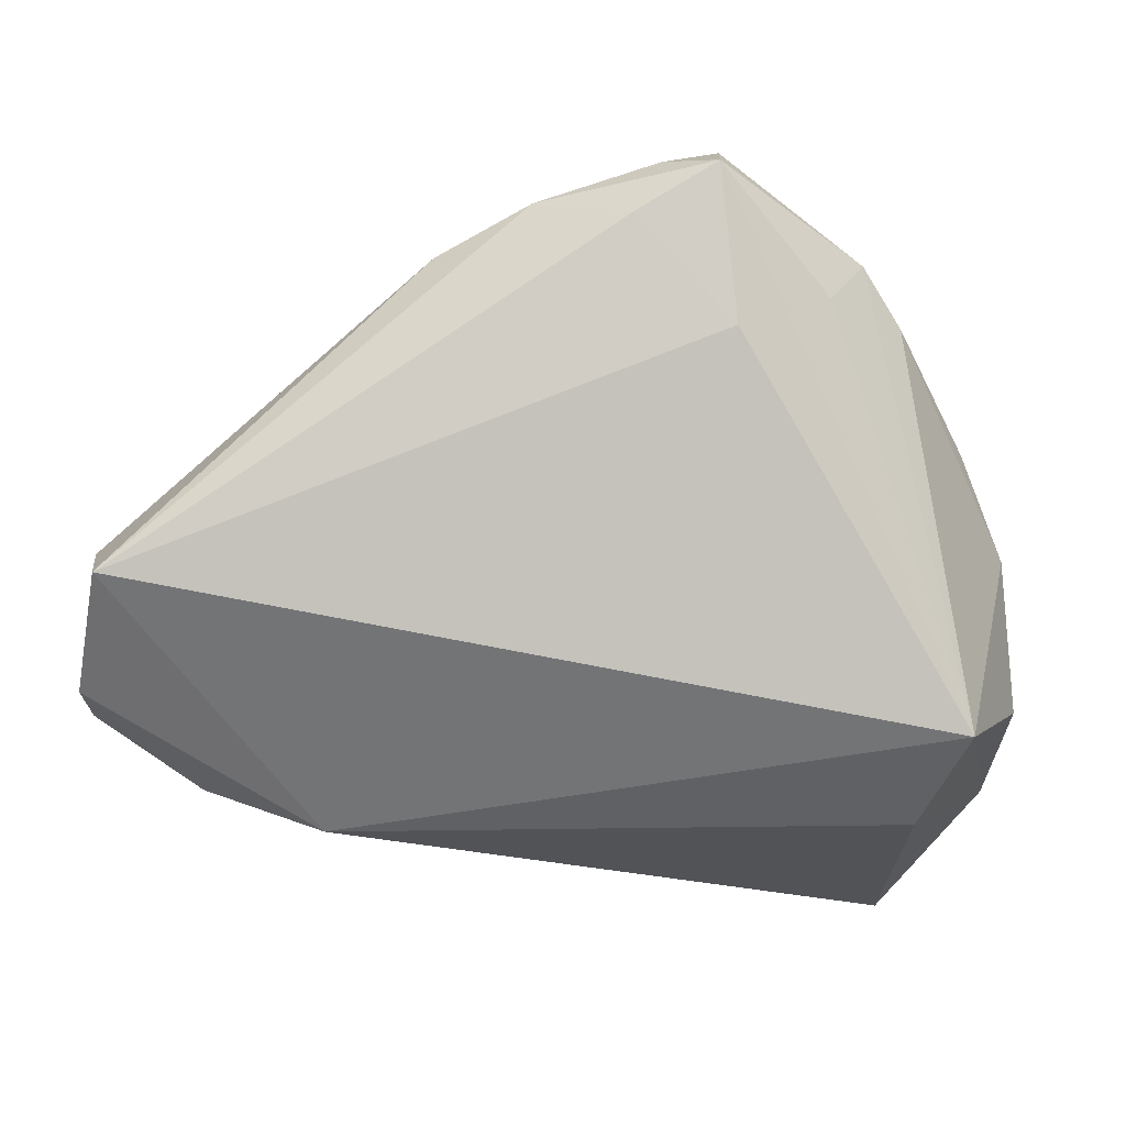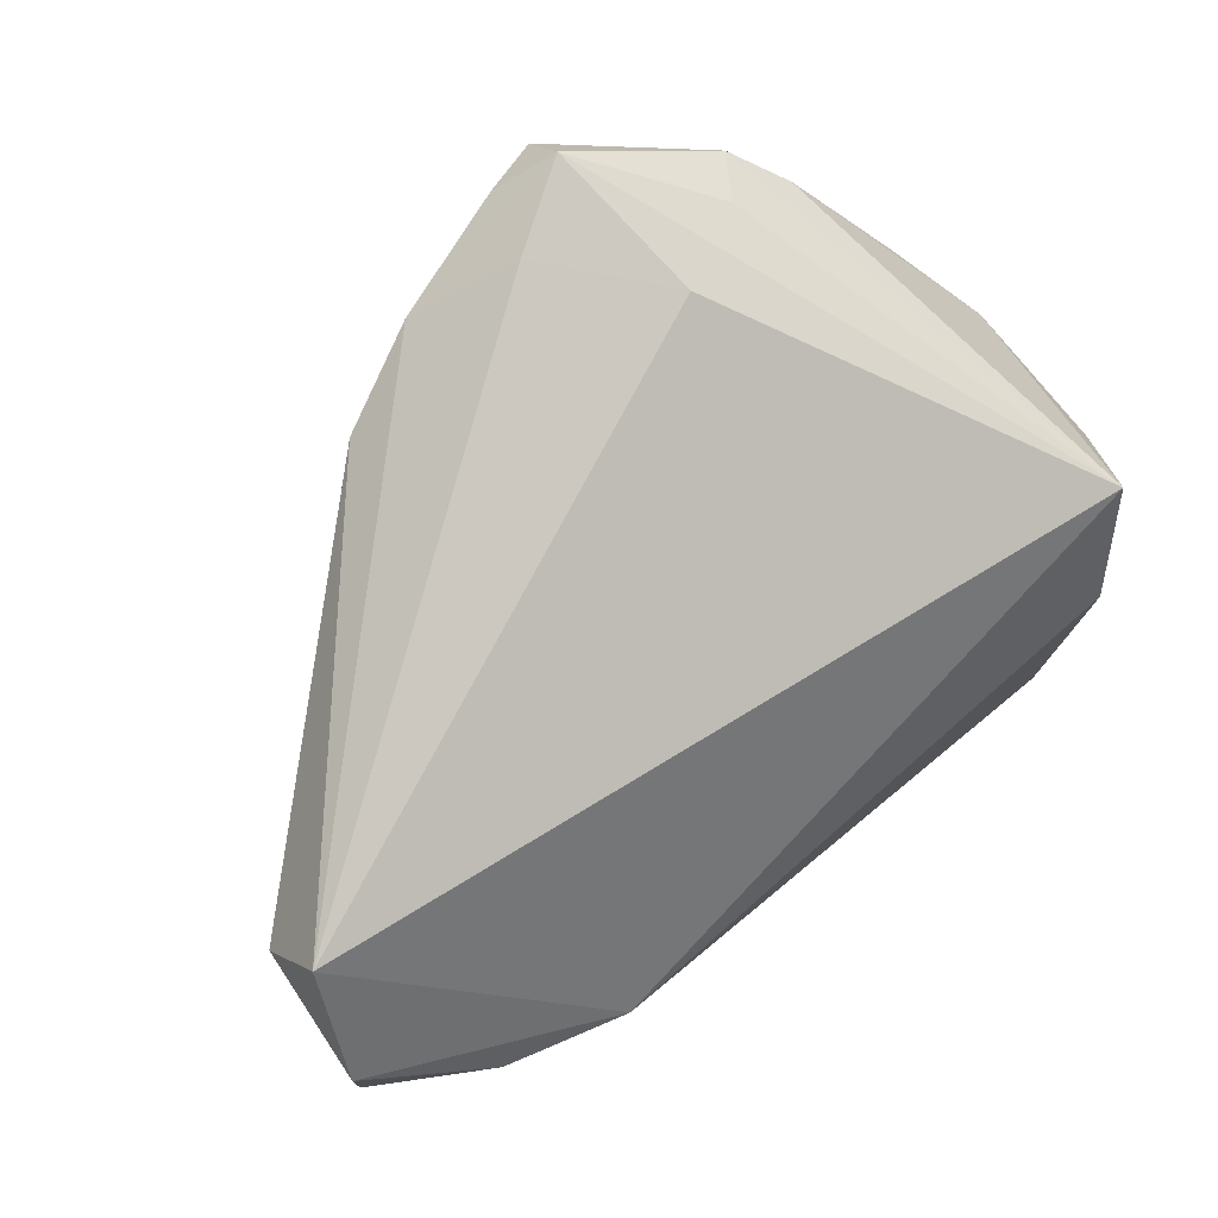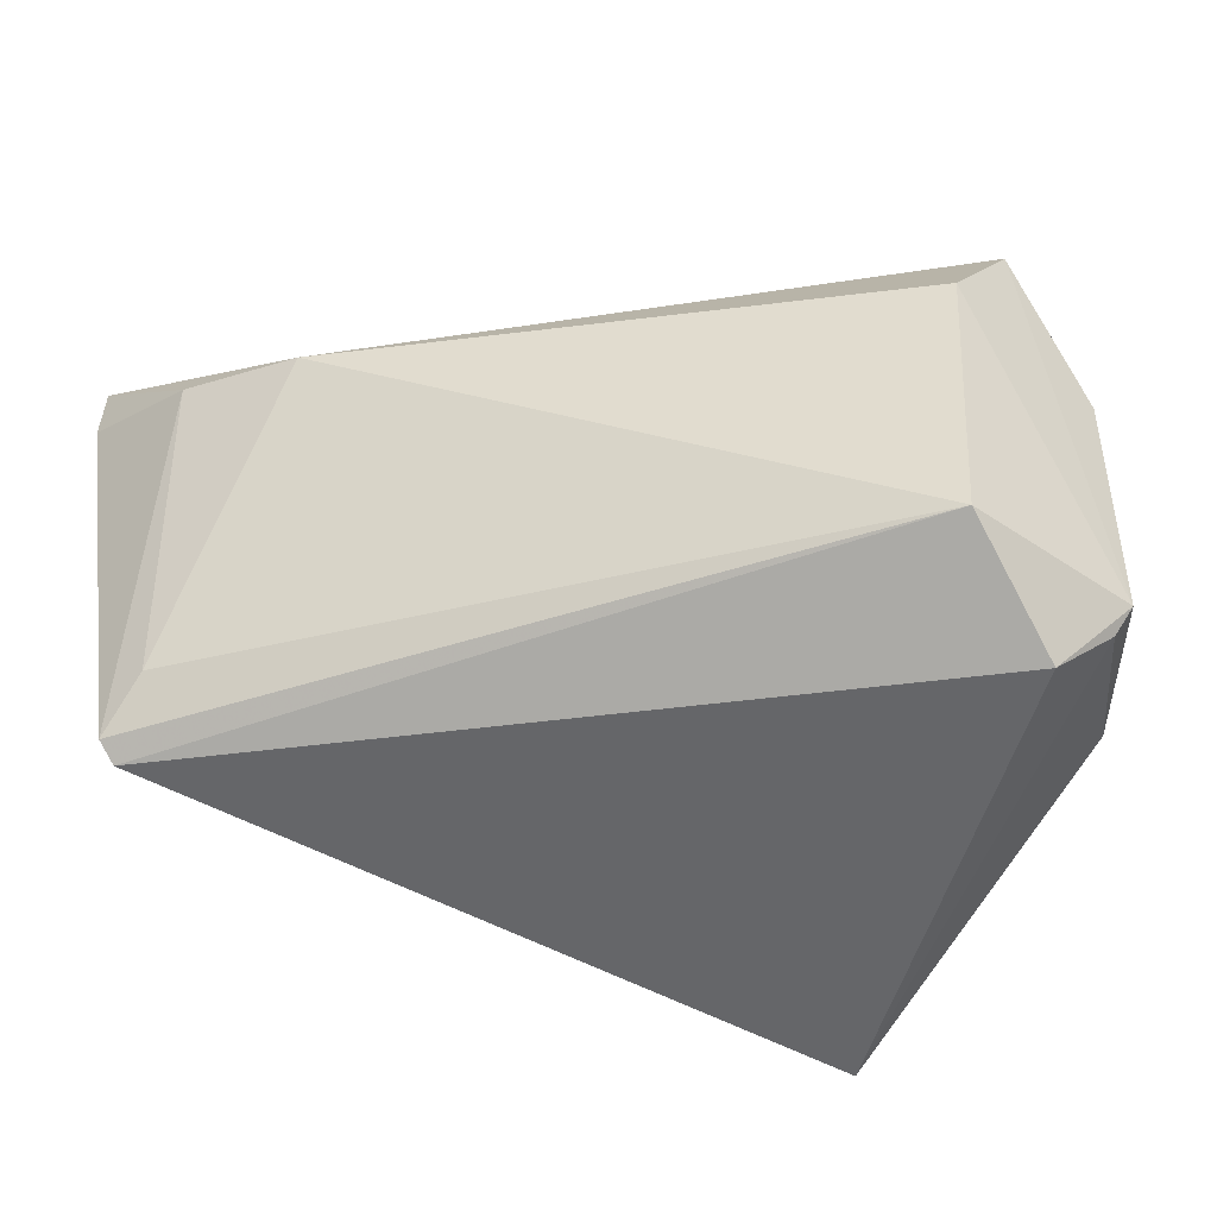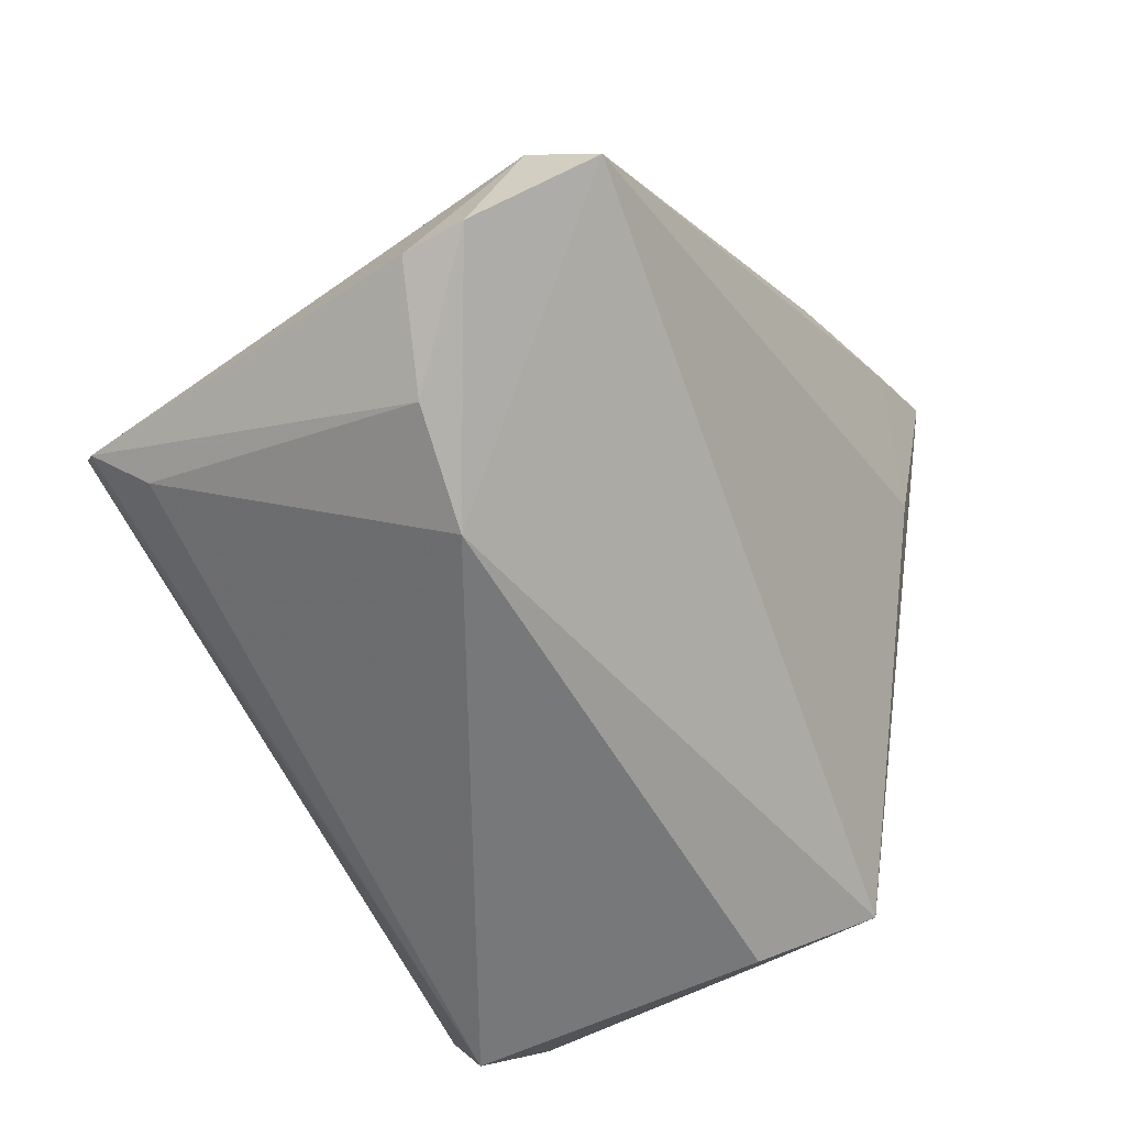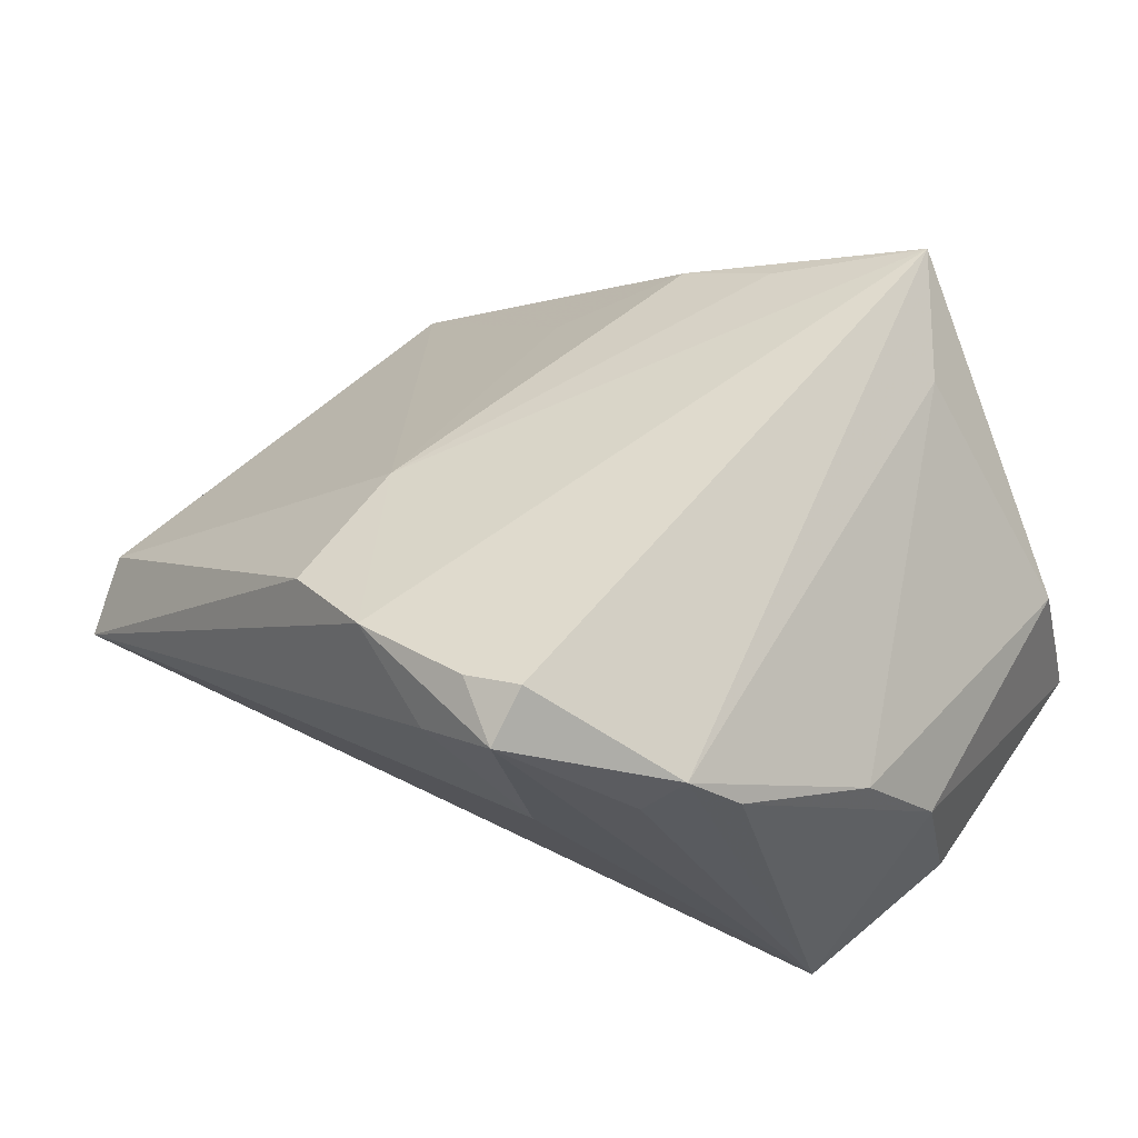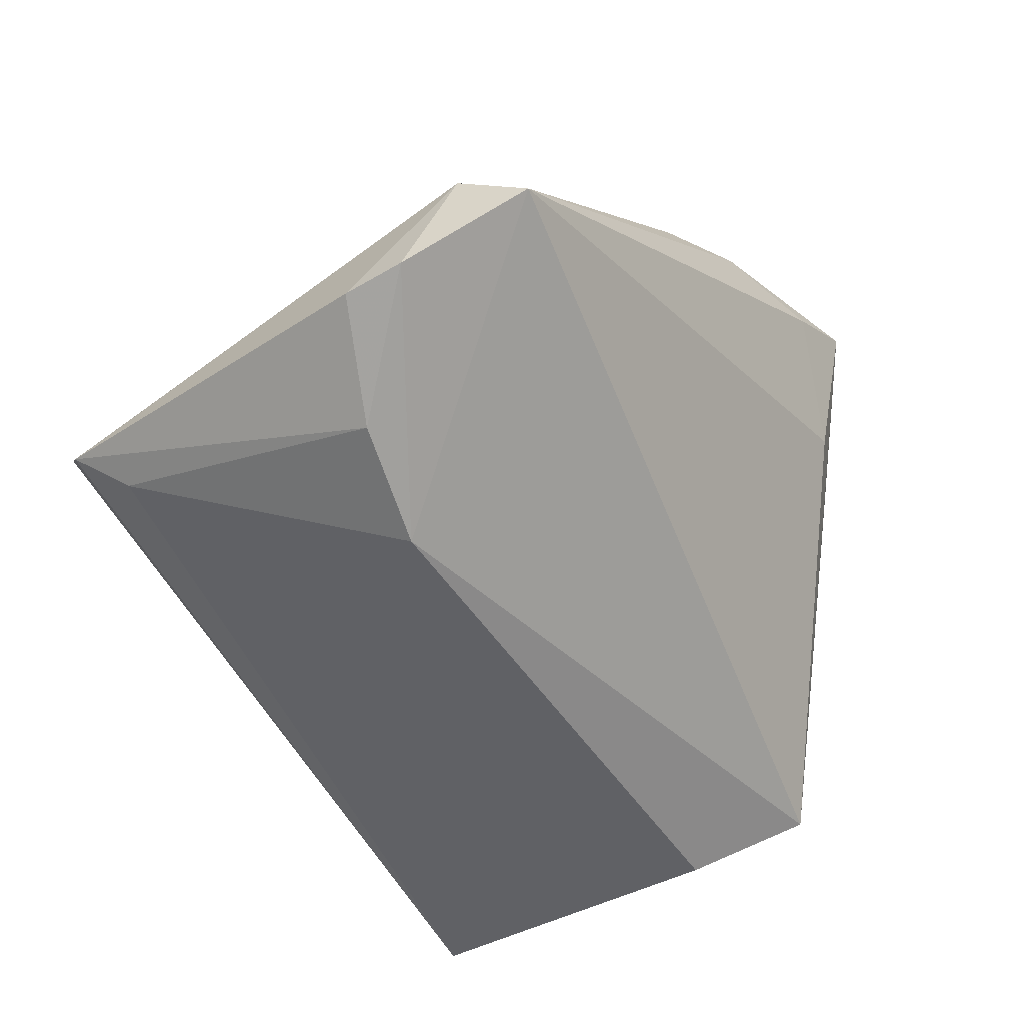
<metadata>
{"format":"obj","ext":"obj","renderer":"f3d","projection":"perspective","resolution":1024,"background":"white","views":[{"elev":-22.4,"azim":-176.6,"up":"+Z"},{"elev":77.0,"azim":138.7,"up":"+Y"},{"elev":-51.0,"azim":-171.7,"up":"+Y"},{"elev":-57.4,"azim":120.6,"up":"+Z"},{"elev":52.2,"azim":-145.2,"up":"+Z"},{"elev":-49.4,"azim":122.8,"up":"+Z"}]}
</metadata>
<code>
v 0.02064 0.01758 0.02615
v -0.03539 0.005771 -0.03161
v -0.004536 0.04511 0.02859
v -0.01591 0.04114 0.01604
v -0.01583 -0.04009 0.03585
v -8.877e-05 -0.03097 0.0301
v -0.03493 0.02951 0.02101
v -0.04839 0.001637 -0.01673
v 0.01886 0.03679 0.0281
v 0.04777 0.01024 -0.02723
v 0.06014 0.01554 -0.01956
v -0.03065 0.03391 0.02696
v -0.04471 -0.02677 0.003389
v 0.05351 -0.0317 -0.01133
v 0.03381 0.006995 -0.03161
v -0.02456 -0.02816 0.0288
v 0.05781 0.0289 -0.004725
v -0.03304 -0.03184 -0.03161
v 0.01128 -0.02958 0.02478
v -0.01436 0.04607 0.03436
v -0.0476 0.006516 0.0009198
v -0.007765 0.04171 0.03702
v -0.0476 -0.03086 -0.01658
v -0.04271 0.0143 0.01168
v 0.007173 0.04038 0.03285
v -0.04539 -0.03384 -0.01559
v -0.03911 -0.04009 -0.01791
v 0.05002 -0.02462 -0.01731
v 0.0232 -0.01941 0.01682
v -0.02661 0.03651 0.02153
v -0.04152 0.01908 -0.02535
v 0.06005 0.02309 -0.0193
v 0.05577 0.03734 -0.01039
v -0.01429 0.04026 0.03884
v 0.05472 -0.02992 -0.01348
f 27 14 5
f 4 31 20
f 4 33 31
f 26 13 23
f 23 27 26
f 5 13 26
f 26 27 5
f 16 13 5
f 5 14 19
f 13 16 24
f 3 4 20
f 33 4 3
f 14 27 18
f 18 27 23
f 5 19 6
f 29 19 14
f 8 31 23
f 15 33 32
f 31 33 15
f 15 28 18
f 20 31 30
f 12 34 20
f 20 30 12
f 31 7 12
f 12 30 31
f 5 34 12
f 12 16 5
f 12 24 16
f 12 7 24
f 31 8 21
f 21 7 31
f 24 7 21
f 13 24 21
f 23 13 21
f 21 8 23
f 14 18 35
f 18 28 35
f 31 15 2
f 2 15 18
f 23 31 2
f 2 18 23
f 19 29 1
f 1 6 19
f 1 29 14
f 5 6 1
f 25 34 5
f 5 1 25
f 25 1 9
f 25 3 20
f 33 3 25
f 25 9 33
f 28 15 10
f 10 35 28
f 11 35 10
f 10 15 32
f 32 11 10
f 17 1 14
f 9 1 17
f 14 35 17
f 33 9 17
f 17 35 11
f 32 33 17
f 17 11 32
f 20 34 22
f 22 25 20
f 34 25 22

</code>
